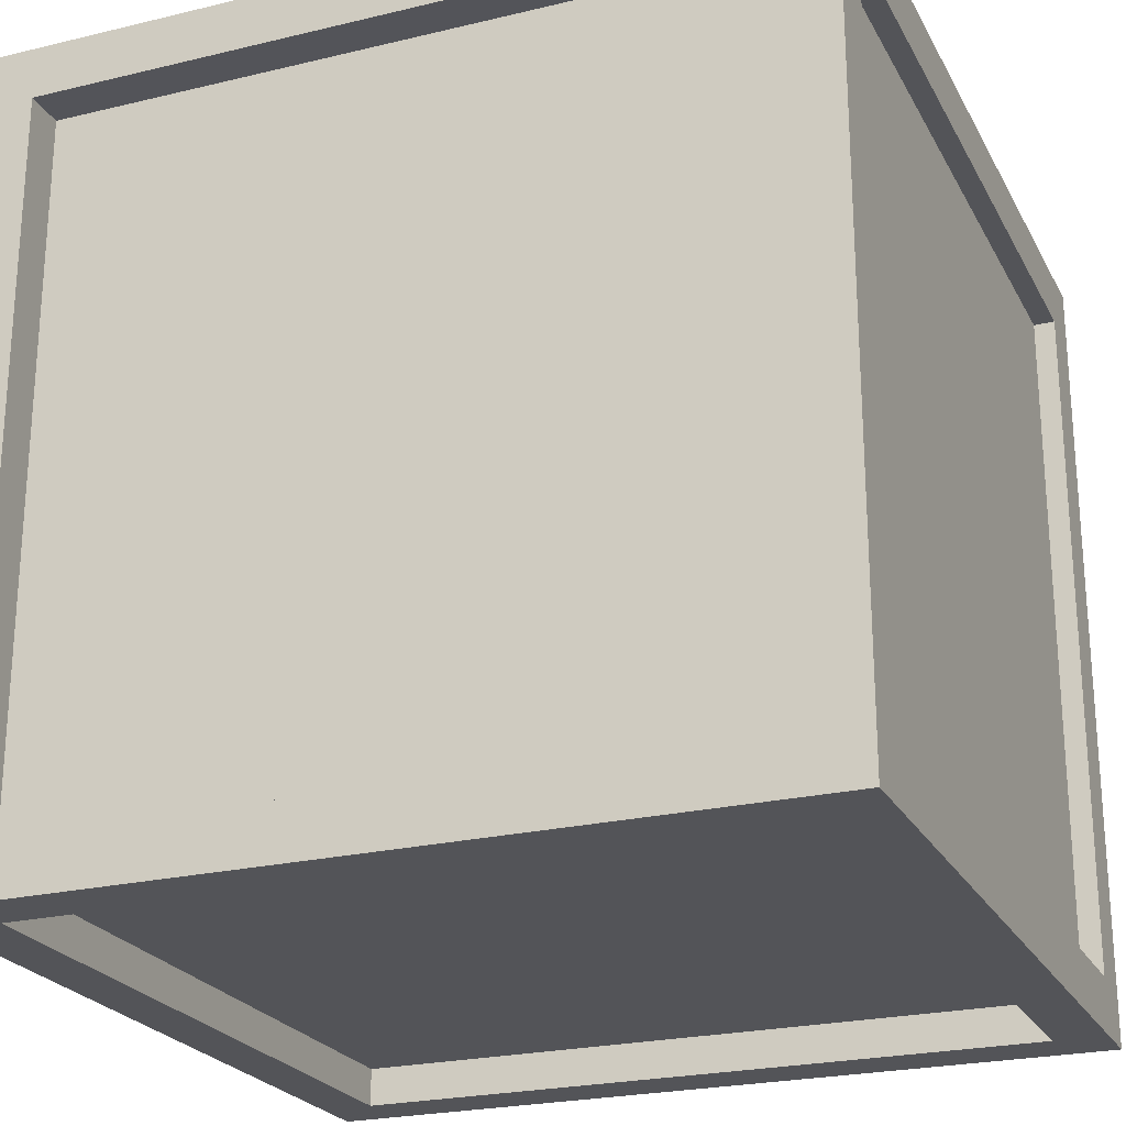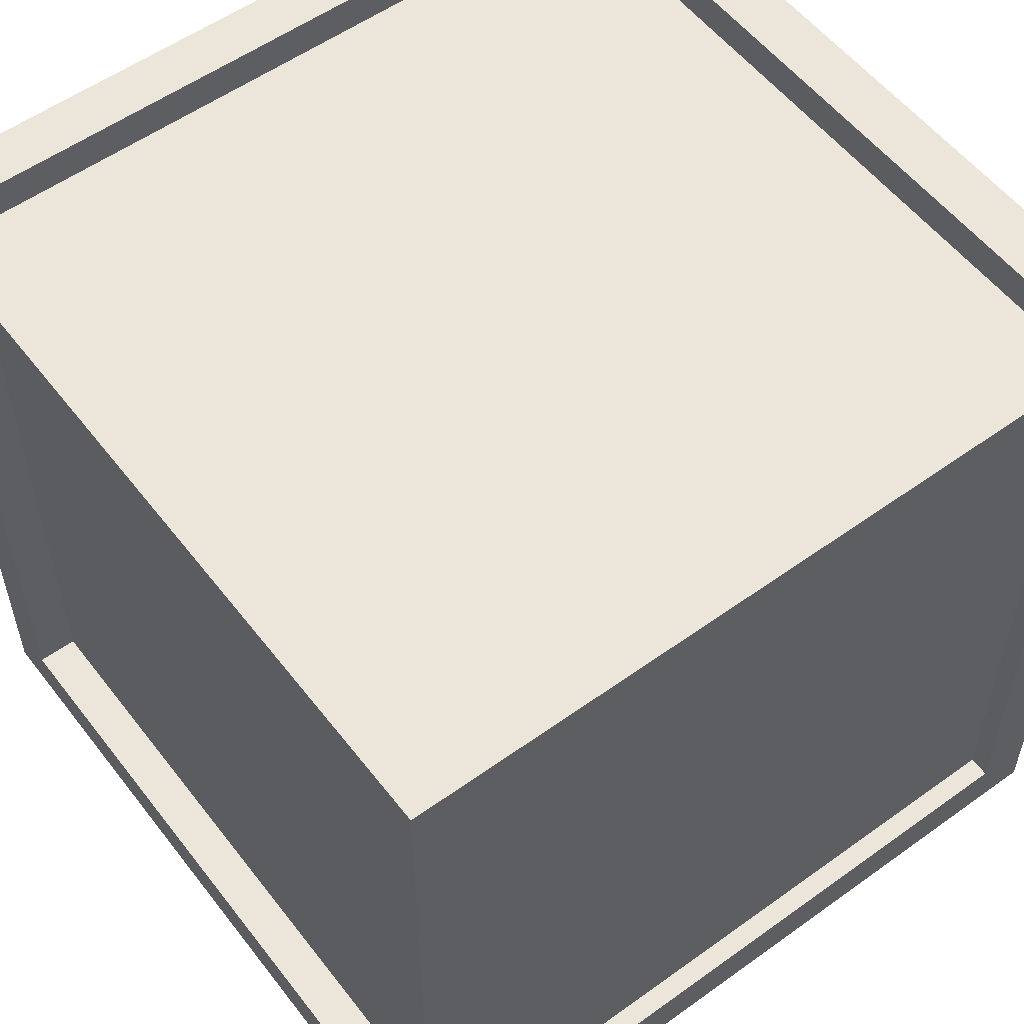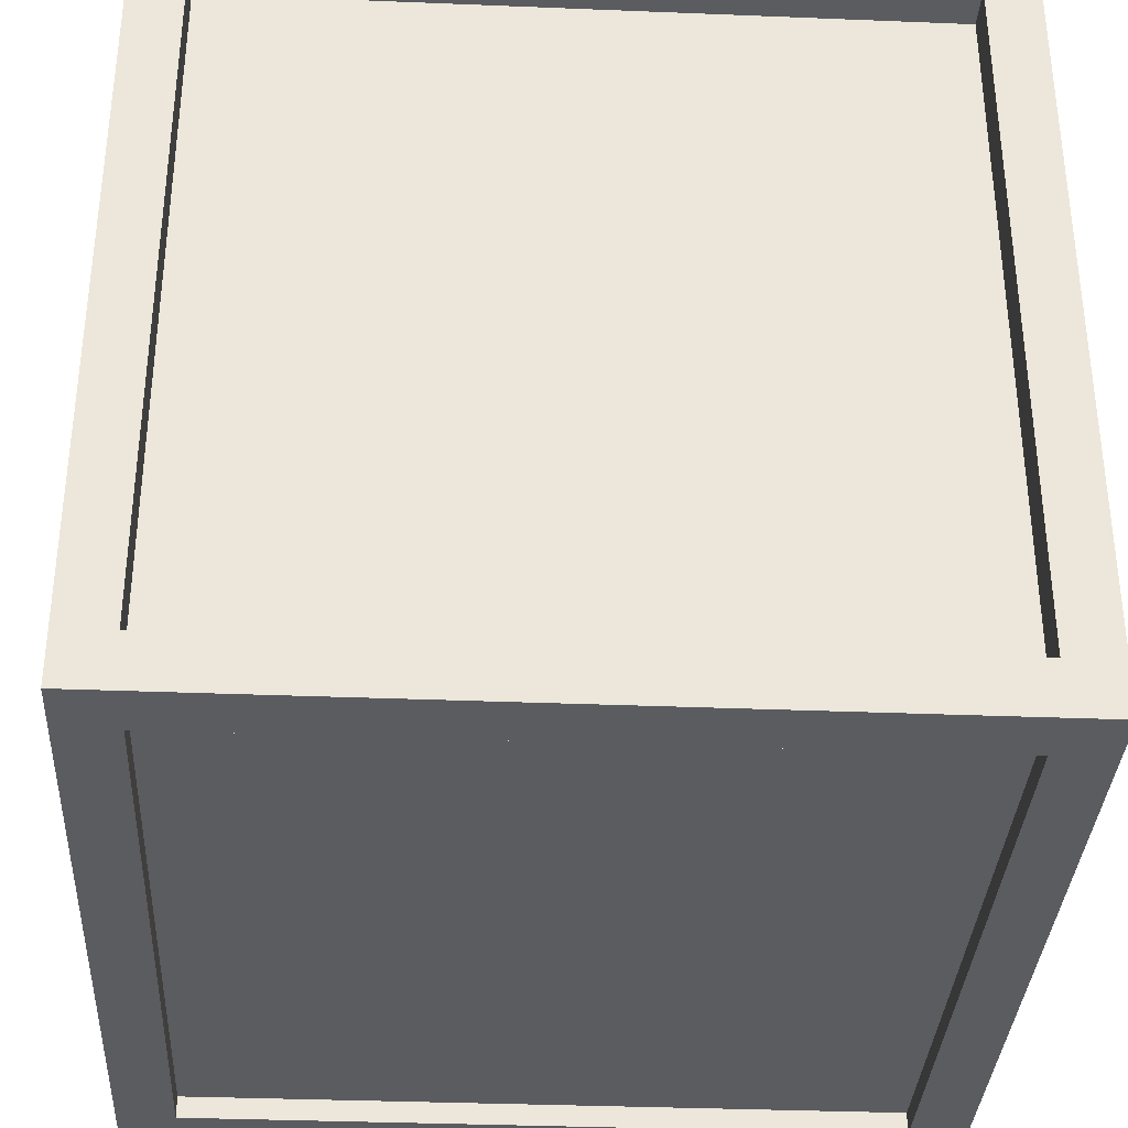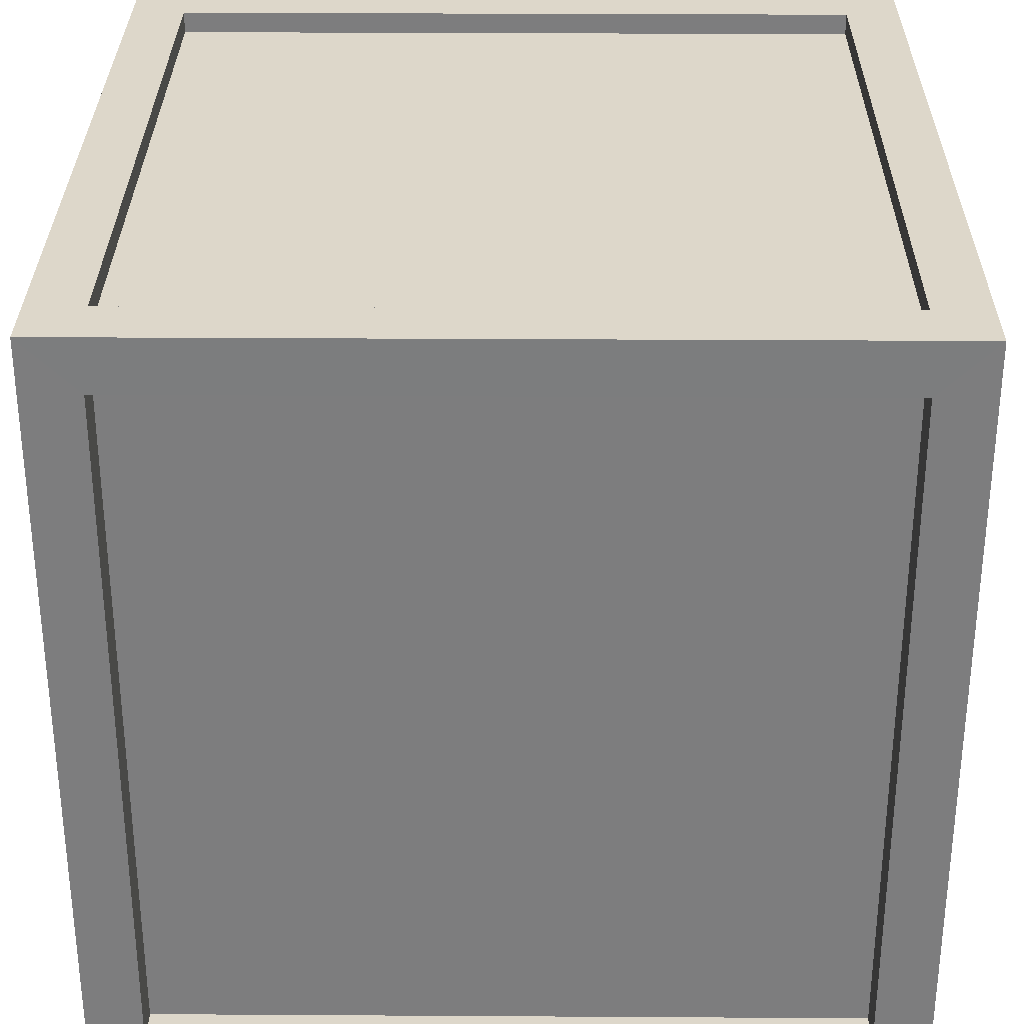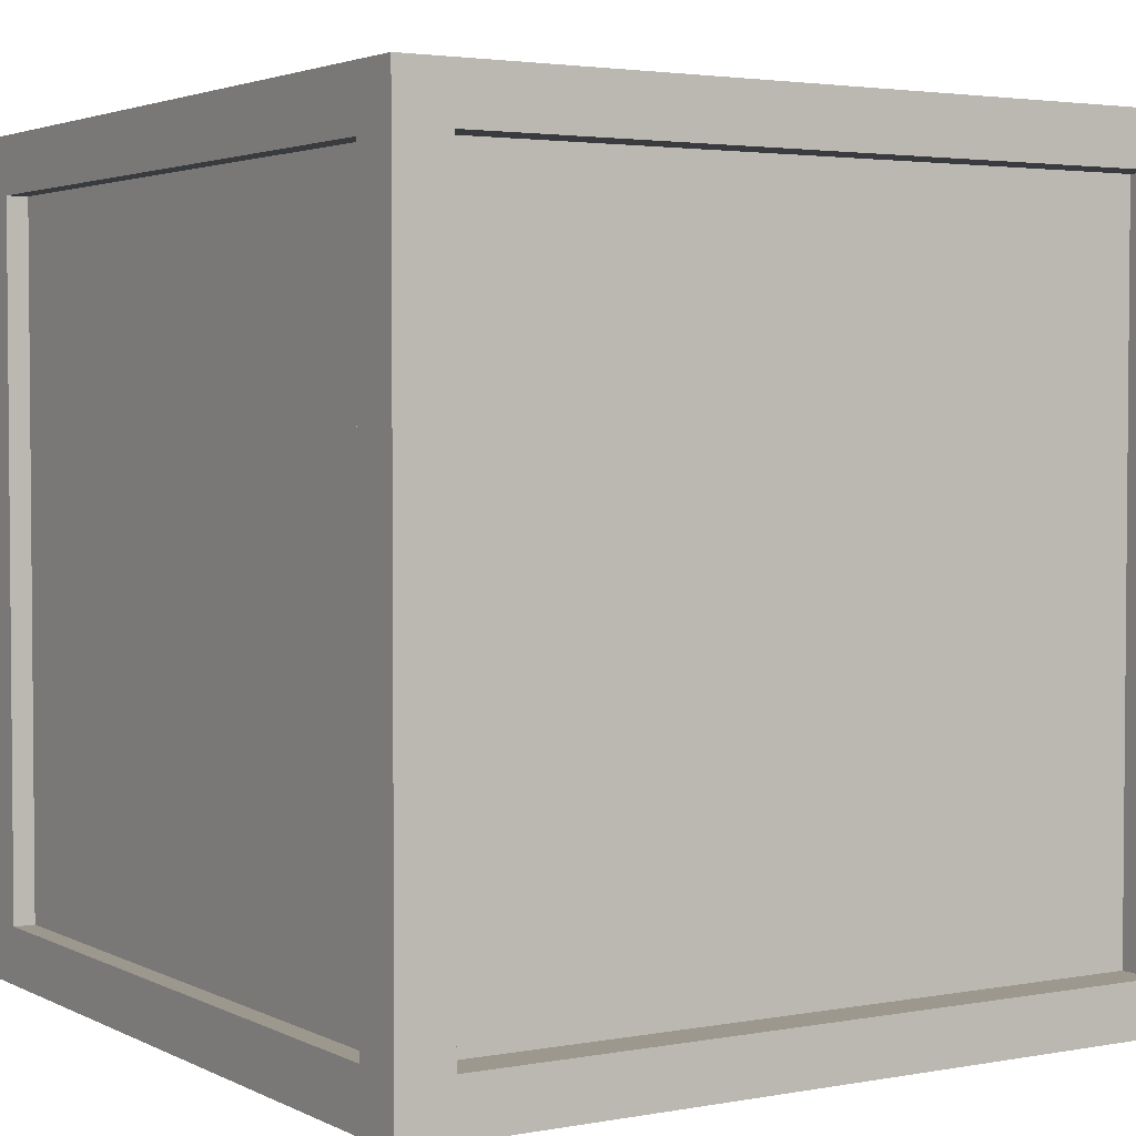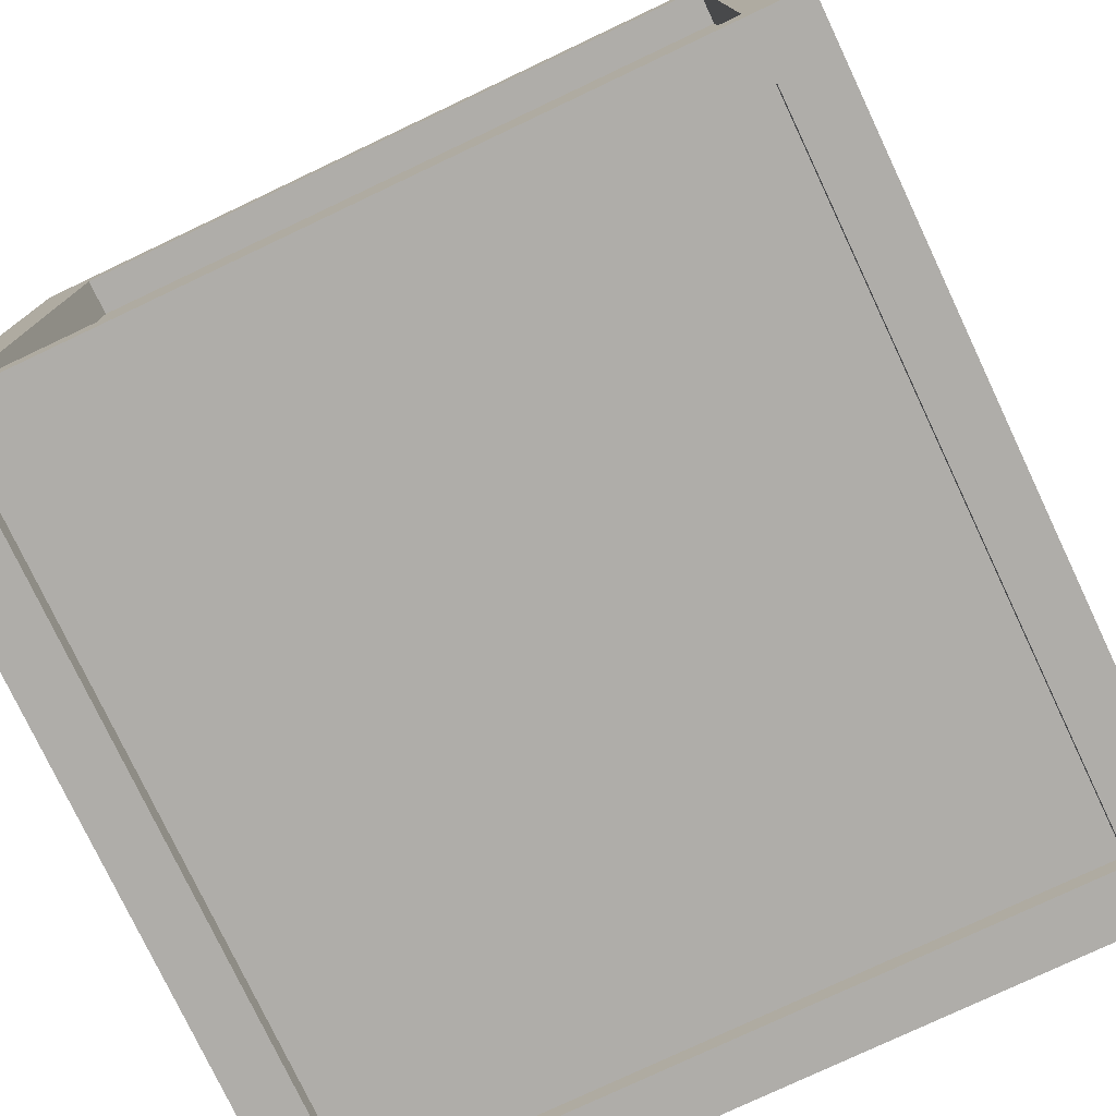
<metadata>
{"format":"obj","ext":"obj","renderer":"f3d","projection":"perspective","resolution":1024,"background":"white","views":[{"elev":-23.6,"azim":112.0,"up":"+Z"},{"elev":55.5,"azim":-37.1,"up":"+Z"},{"elev":-34.7,"azim":86.9,"up":"+Y"},{"elev":30.9,"azim":-179.5,"up":"+Y"},{"elev":3.0,"azim":-122.1,"up":"+Z"},{"elev":-77.3,"azim":25.3,"up":"+Y"}]}
</metadata>
<code>
g box2
v -0.5032 1.003 0.5016
v -0.4337 0.9373 0.5016
v -0.4337 0.0616 0.5016
v -0.4337 0.0616 0.5016
v -0.5032 -0.004351 0.5016
v -0.5032 1.003 0.5016
v -0.4337 0.9373 0.5016
v -0.4337 0.9373 0.4545
v -0.4337 0.0616 0.5016
v -0.4337 0.9373 0.4545
v -0.4337 0.06161 0.4545
v -0.4337 0.0616 0.5016
v 0.5032 1.003 -0.5016
v 0.4337 0.9373 -0.5016
v 0.4337 0.0616 -0.5016
v 0.4337 0.0616 -0.5016
v 0.5032 -0.004351 -0.5016
v 0.5032 1.003 -0.5016
v 0.5032 0.9373 -0.4364
v 0.5032 1.003 -0.5016
v 0.5032 -0.004351 -0.5016
v 0.5032 -0.004351 -0.5016
v 0.5032 0.06157 -0.4364
v 0.5032 0.9373 -0.4364
v 0.4337 0.9373 -0.5016
v 0.4337 0.9373 -0.4545
v 0.4337 0.0616 -0.5016
v 0.4337 0.9373 -0.4545
v 0.4337 0.06161 -0.4545
v 0.4337 0.0616 -0.5016
v -0.4337 0.0616 -0.5016
v -0.4337 0.9373 -0.5016
v -0.5032 1.003 -0.5016
v -0.5032 -0.004351 -0.5016
v -0.4337 0.0616 -0.5016
v -0.5032 1.003 -0.5016
v -0.4337 0.9373 -0.4545
v -0.4337 0.9373 -0.5016
v -0.4337 0.0616 -0.5016
v -0.4337 0.0616 -0.5016
v -0.4337 0.06161 -0.4545
v -0.4337 0.9373 -0.4545
v 0.4349 -0.004356 0.4316
v -0.4349 -0.004356 0.4316
v -0.5032 -0.004351 0.5016
v -0.5032 -0.004351 0.5016
v -0.5032 -0.004351 -0.5016
v -0.4349 -0.004356 -0.4316
v 0.5032 -0.004351 -0.5016
v 0.4349 -0.004356 -0.4316
v 0.4349 -0.004356 0.4316
v 0.5032 -0.004351 0.5016
v 0.4337 0.0616 0.5016
v 0.4337 0.9373 0.5016
v 0.5032 1.003 0.5016
v 0.5032 -0.004351 0.5016
v 0.4337 0.0616 0.5016
v 0.5032 1.003 0.5016
v 0.5032 1.003 0.5016
v 0.5032 0.9373 0.4364
v 0.5032 -0.004351 0.5016
v 0.5032 0.9373 0.4364
v 0.5032 0.06157 0.4364
v 0.5032 -0.004351 0.5016
v 0.5032 0.9373 0.4364
v 0.4517 0.9373 0.4363
v 0.4517 0.06156 0.4363
v 0.4517 0.06156 0.4363
v 0.5032 0.06157 0.4364
v 0.5032 0.9373 0.4364
v 0.4337 0.9373 0.4545
v 0.4337 0.9373 0.5016
v 0.4337 0.0616 0.5016
v 0.4337 0.0616 0.5016
v 0.4337 0.06161 0.4545
v 0.4337 0.9373 0.4545
v -0.5032 0.9373 0.4364
v -0.5032 1.003 0.5016
v -0.5032 -0.004351 0.5016
v -0.5032 -0.004351 0.5016
v -0.5032 0.06157 0.4364
v -0.5032 0.9373 0.4364
v -0.4517 0.9373 0.4363
v -0.5032 0.9373 0.4364
v -0.4517 0.06156 0.4363
v -0.5032 0.9373 0.4364
v -0.5032 0.06157 0.4364
v -0.4517 0.06156 0.4363
v -0.5032 1.003 -0.5016
v -0.5032 0.9373 -0.4364
v -0.5032 -0.004351 -0.5016
v -0.5032 0.9373 -0.4364
v -0.5032 0.06157 -0.4364
v -0.5032 -0.004351 -0.5016
v -0.4349 1.003 -0.4316
v -0.4349 0.9764 0.4316
v -0.4349 1.003 0.4316
v -0.4349 0.9764 -0.4316
v 0.5032 1.003 0.5016
v 0.4337 0.9373 0.5016
v -0.4337 0.9373 0.5016
v -0.5032 1.003 0.5016
v -0.4337 0.9373 0.5016
v 0.4337 0.9373 0.5016
v 0.4337 0.9373 0.4545
v -0.4337 0.9373 0.4545
v 0.4349 0.9764 0.4316
v 0.4349 1.003 0.4316
v -0.4349 0.9764 0.4316
v -0.4349 1.003 0.4316
v 0.5032 0.9373 -0.4364
v 0.5032 0.9373 0.4364
v 0.5032 1.003 0.5016
v 0.5032 1.003 -0.5016
v 0.4517 0.9373 0.4363
v 0.5032 0.9373 0.4364
v 0.5032 0.9373 -0.4364
v 0.4517 0.9373 -0.4363
v -0.5032 1.003 0.5016
v -0.5032 0.9373 0.4364
v -0.5032 1.003 -0.5016
v -0.5032 0.9373 -0.4364
v -0.5032 0.9373 0.4364
v -0.4517 0.9373 0.4363
v -0.5032 0.9373 -0.4364
v -0.4517 0.9373 -0.4363
v 0.4349 1.003 0.4316
v 0.4349 0.9764 -0.4316
v 0.4349 1.003 -0.4316
v 0.4349 0.9764 0.4316
v 0.4349 0.9764 -0.4316
v 0.4349 0.9764 0.4316
v -0.4349 0.9764 -0.4316
v -0.4349 0.9764 0.4316
v 0.4337 0.06161 -0.4545
v 0.4337 0.9373 -0.4545
v -0.4337 0.9373 -0.4545
v -0.4337 0.06161 -0.4545
v -0.5032 1.003 -0.5016
v -0.4337 0.9373 -0.5016
v 0.5032 1.003 -0.5016
v 0.4337 0.9373 -0.5016
v -0.4337 0.9373 -0.5016
v -0.4337 0.9373 -0.4545
v 0.4337 0.9373 -0.4545
v 0.4337 0.9373 -0.5016
v -0.4349 0.9764 -0.4316
v -0.4349 1.003 -0.4316
v 0.4349 0.9764 -0.4316
v 0.4349 1.003 -0.4316
v -0.4517 0.9373 -0.4363
v -0.4517 0.9373 0.4363
v -0.4517 0.06156 -0.4363
v -0.4517 0.06156 0.4363
v -0.5032 0.9373 -0.4364
v -0.4517 0.9373 -0.4363
v -0.4517 0.06156 -0.4363
v -0.5032 0.06157 -0.4364
v 0.4337 0.9373 0.4545
v -0.4337 0.06161 0.4545
v -0.4337 0.9373 0.4545
v 0.4337 0.06161 0.4545
v -0.4349 -0.004356 0.4316
v -0.4349 0.02249 0.4316
v -0.4349 -0.004356 -0.4316
v -0.4349 0.02249 -0.4316
v -0.5032 -0.004351 0.5016
v -0.4337 0.0616 0.5016
v 0.5032 -0.004351 0.5016
v 0.4337 0.0616 0.5016
v -0.4337 0.0616 0.5016
v -0.4337 0.06161 0.4545
v 0.4337 0.06161 0.4545
v 0.4337 0.0616 0.5016
v 0.4349 0.02249 0.4316
v -0.4349 0.02249 0.4316
v -0.4349 -0.004356 0.4316
v 0.4349 -0.004356 0.4316
v 0.5032 -0.004351 -0.5016
v 0.5032 -0.004351 0.5016
v 0.5032 0.06157 0.4364
v 0.5032 0.06157 -0.4364
v 0.4517 0.06156 0.4363
v 0.4517 0.06156 -0.4363
v 0.5032 0.06157 -0.4364
v 0.5032 0.06157 0.4364
v 0.4517 0.9373 0.4363
v 0.4517 0.9373 -0.4363
v 0.4517 0.06156 -0.4363
v 0.4517 0.06156 0.4363
v -0.5032 -0.004351 -0.5016
v -0.5032 0.06157 -0.4364
v -0.5032 -0.004351 0.5016
v -0.5032 0.06157 0.4364
v -0.5032 0.06157 -0.4364
v -0.4517 0.06156 -0.4363
v -0.4517 0.06156 0.4363
v -0.5032 0.06157 0.4364
v 0.4349 -0.004356 -0.4316
v 0.4349 0.02249 -0.4316
v 0.4349 -0.004356 0.4316
v 0.4349 0.02249 0.4316
v 0.4349 0.02249 0.4316
v -0.4349 0.02249 -0.4316
v -0.4349 0.02249 0.4316
v 0.4349 0.02249 -0.4316
v 0.5032 -0.004351 -0.5016
v 0.4337 0.0616 -0.5016
v -0.4337 0.0616 -0.5016
v -0.5032 -0.004351 -0.5016
v -0.4337 0.0616 -0.5016
v 0.4337 0.0616 -0.5016
v 0.4337 0.06161 -0.4545
v -0.4337 0.06161 -0.4545
v -0.4349 0.02249 -0.4316
v 0.4349 0.02249 -0.4316
v 0.4349 -0.004356 -0.4316
v -0.4349 -0.004356 -0.4316
v 0.4517 0.9373 -0.4363
v 0.5032 0.9373 -0.4364
v 0.4517 0.06156 -0.4363
v 0.5032 0.06157 -0.4364
v 0.5032 1.003 0.5016
v -0.5032 1.003 0.5016
v -0.4349 1.003 0.4316
v -0.5032 1.003 -0.5016
v 0.4349 1.003 0.4316
v -0.4349 1.003 -0.4316
v 0.5032 1.003 -0.5016
v 0.4349 1.003 -0.4316
g box2_0
f 3 2 1
f 6 5 4
f 9 8 7
f 12 11 10
f 15 14 13
f 18 17 16
f 21 20 19
f 24 23 22
f 27 26 25
f 30 29 28
f 33 32 31
f 36 35 34
f 39 38 37
f 42 41 40
f 45 44 43
f 47 44 46
f 47 48 44
f 48 47 49
f 49 50 48
f 51 50 49
f 46 51 52
f 49 52 51
f 55 54 53
f 58 57 56
f 61 60 59
f 64 63 62
f 67 66 65
f 70 69 68
f 73 72 71
f 76 75 74
f 79 78 77
f 82 81 80
f 85 84 83
f 88 87 86
f 91 90 89
f 94 93 92
f 97 96 95
f 96 98 95
f 101 100 99
f 99 102 101
f 105 104 103
f 103 106 105
f 109 108 107
f 108 109 110
f 113 112 111
f 113 111 114
f 117 116 115
f 115 118 117
f 121 120 119
f 121 122 120
f 125 124 123
f 125 126 124
f 129 128 127
f 128 130 127
f 133 132 131
f 134 132 133
f 137 136 135
f 135 138 137
f 141 140 139
f 141 142 140
f 145 144 143
f 143 146 145
f 149 148 147
f 148 149 150
f 153 152 151
f 153 154 152
f 157 156 155
f 155 158 157
f 161 160 159
f 160 162 159
f 165 164 163
f 164 165 166
f 169 168 167
f 169 170 168
f 173 172 171
f 171 174 173
f 177 176 175
f 175 178 177
f 181 180 179
f 179 182 181
f 185 184 183
f 183 186 185
f 189 188 187
f 187 190 189
f 193 192 191
f 193 194 192
f 197 196 195
f 195 198 197
f 201 200 199
f 200 201 202
f 205 204 203
f 204 206 203
f 209 208 207
f 207 210 209
f 213 212 211
f 211 214 213
f 217 216 215
f 215 218 217
f 221 220 219
f 221 222 220
f 225 224 223
f 226 224 225
f 223 227 225
f 225 228 226
f 227 223 229
f 226 228 230
f 229 230 227
f 226 230 229

</code>
